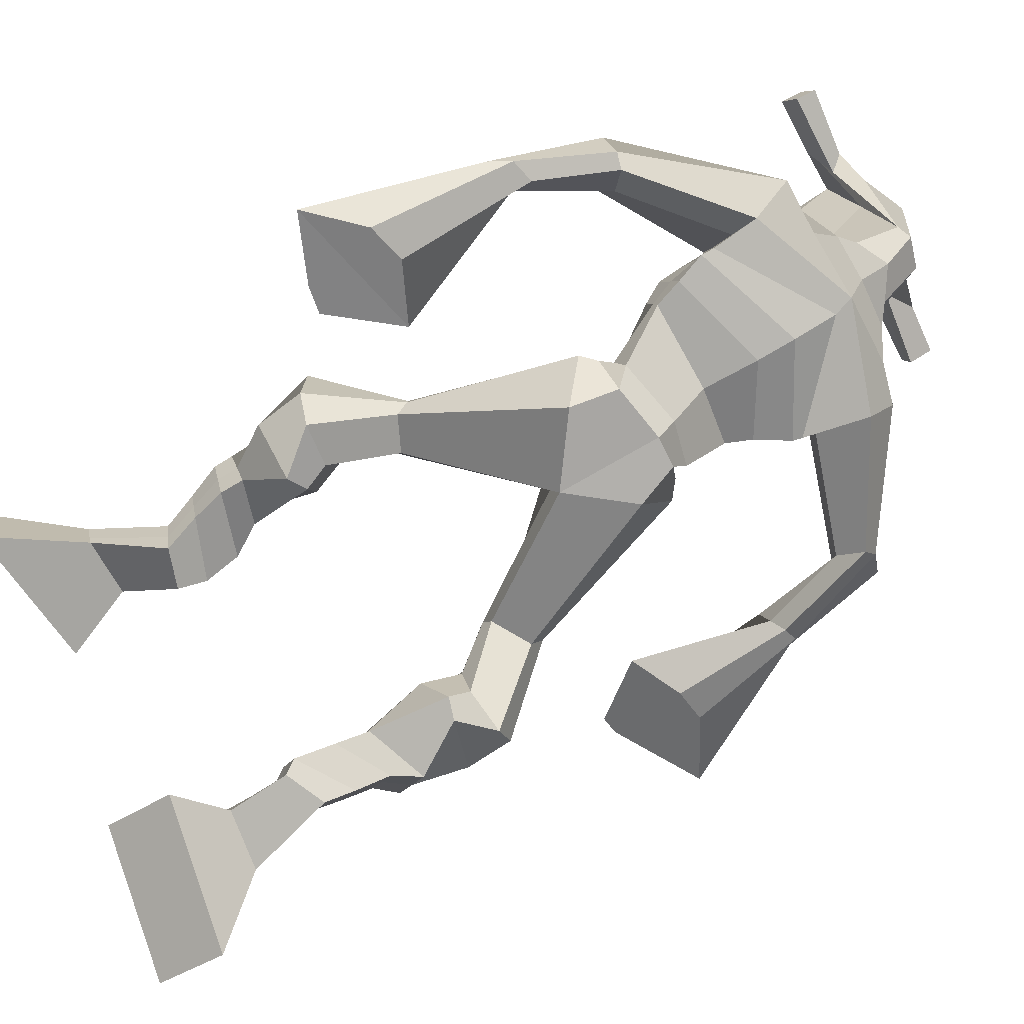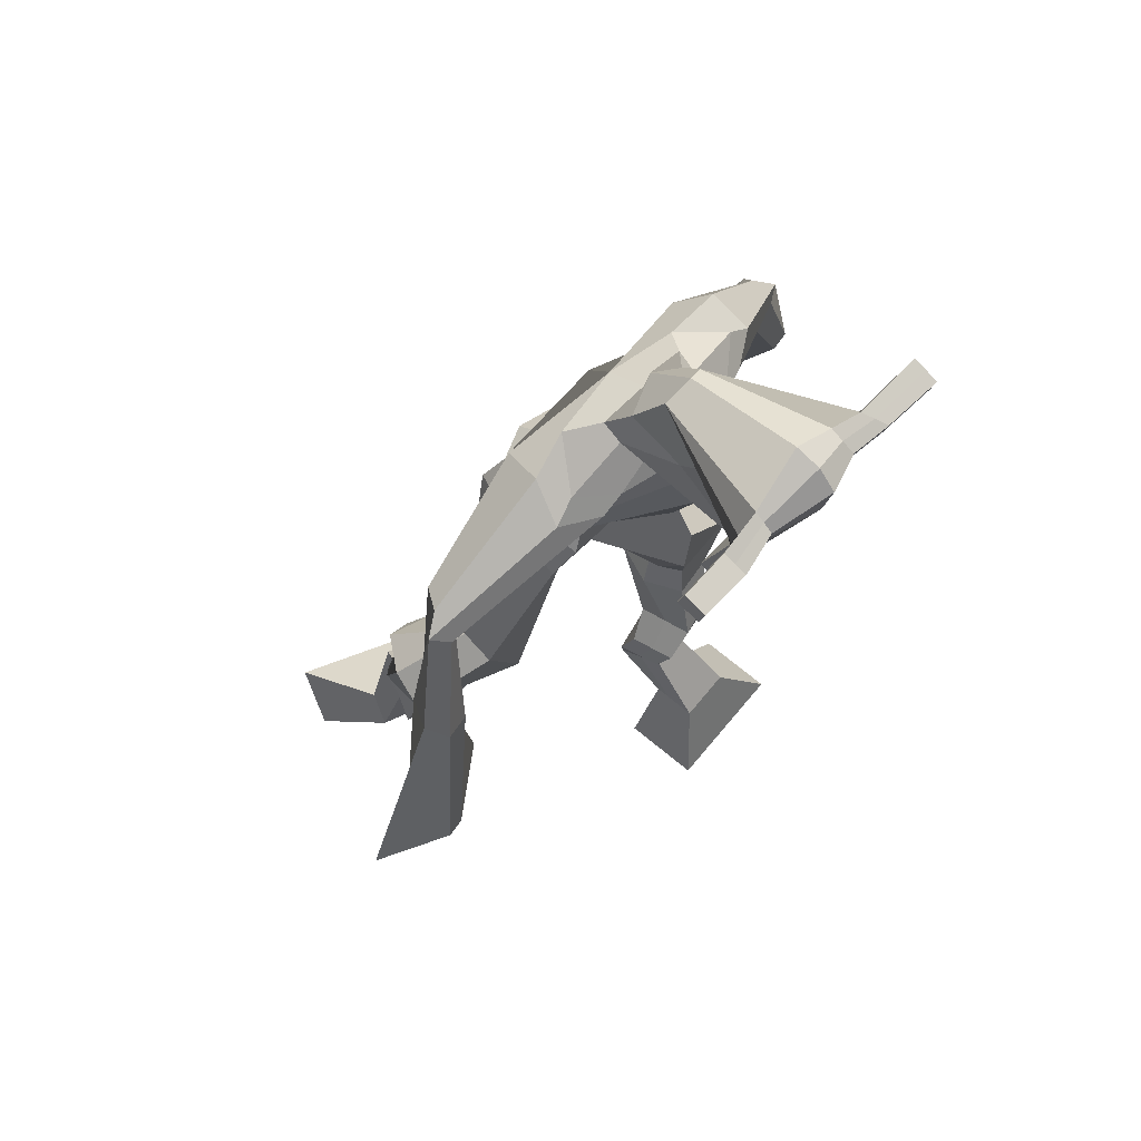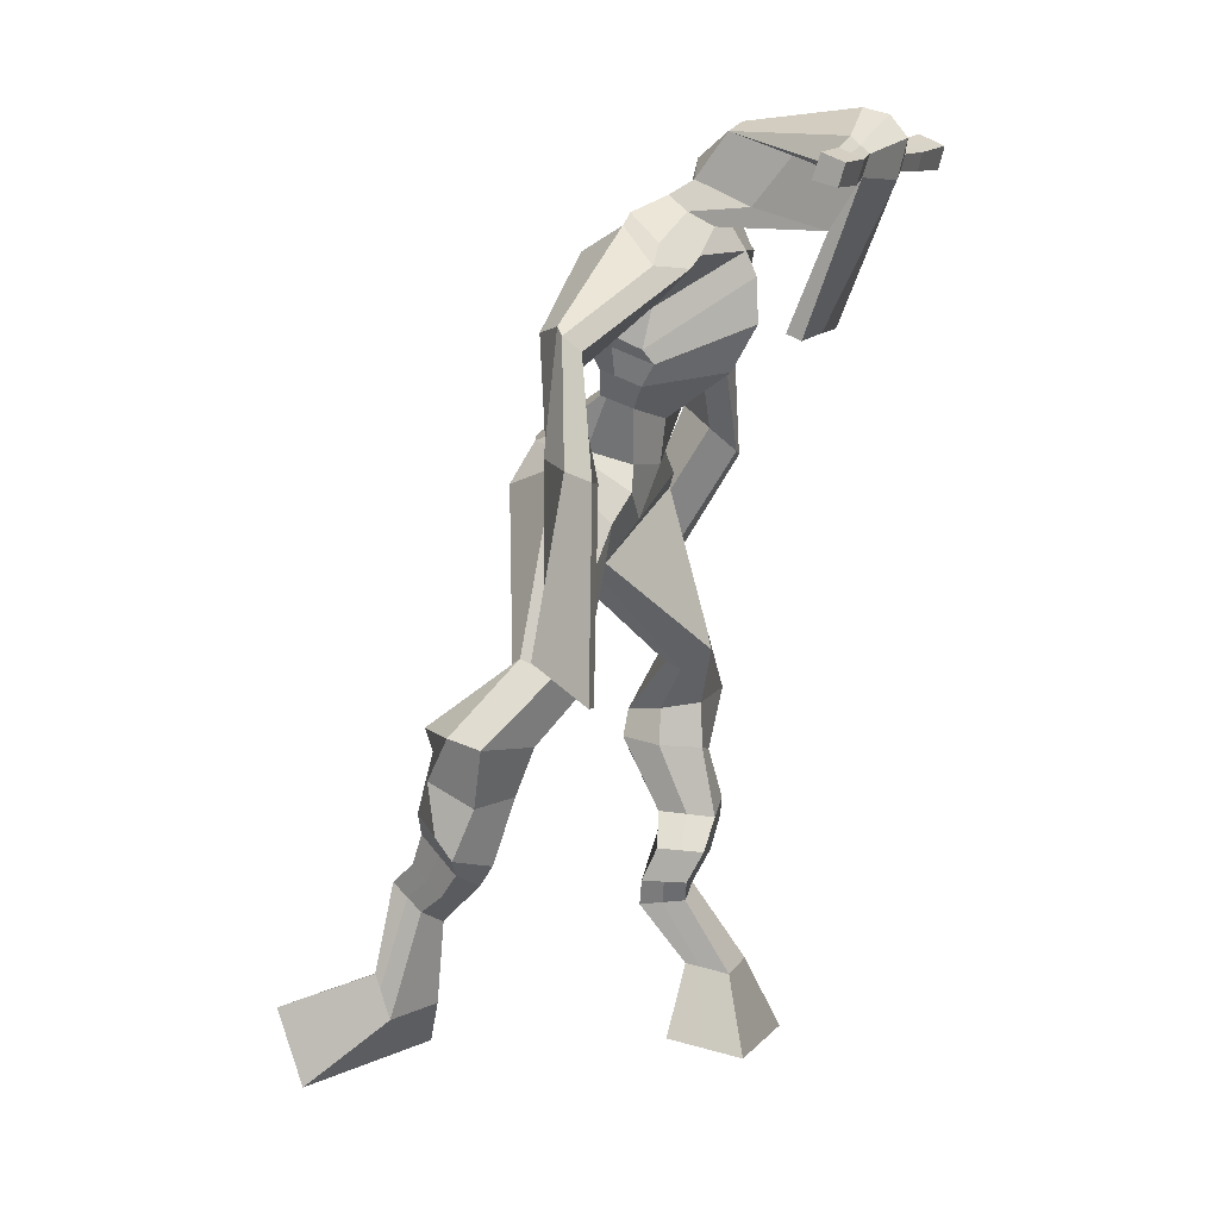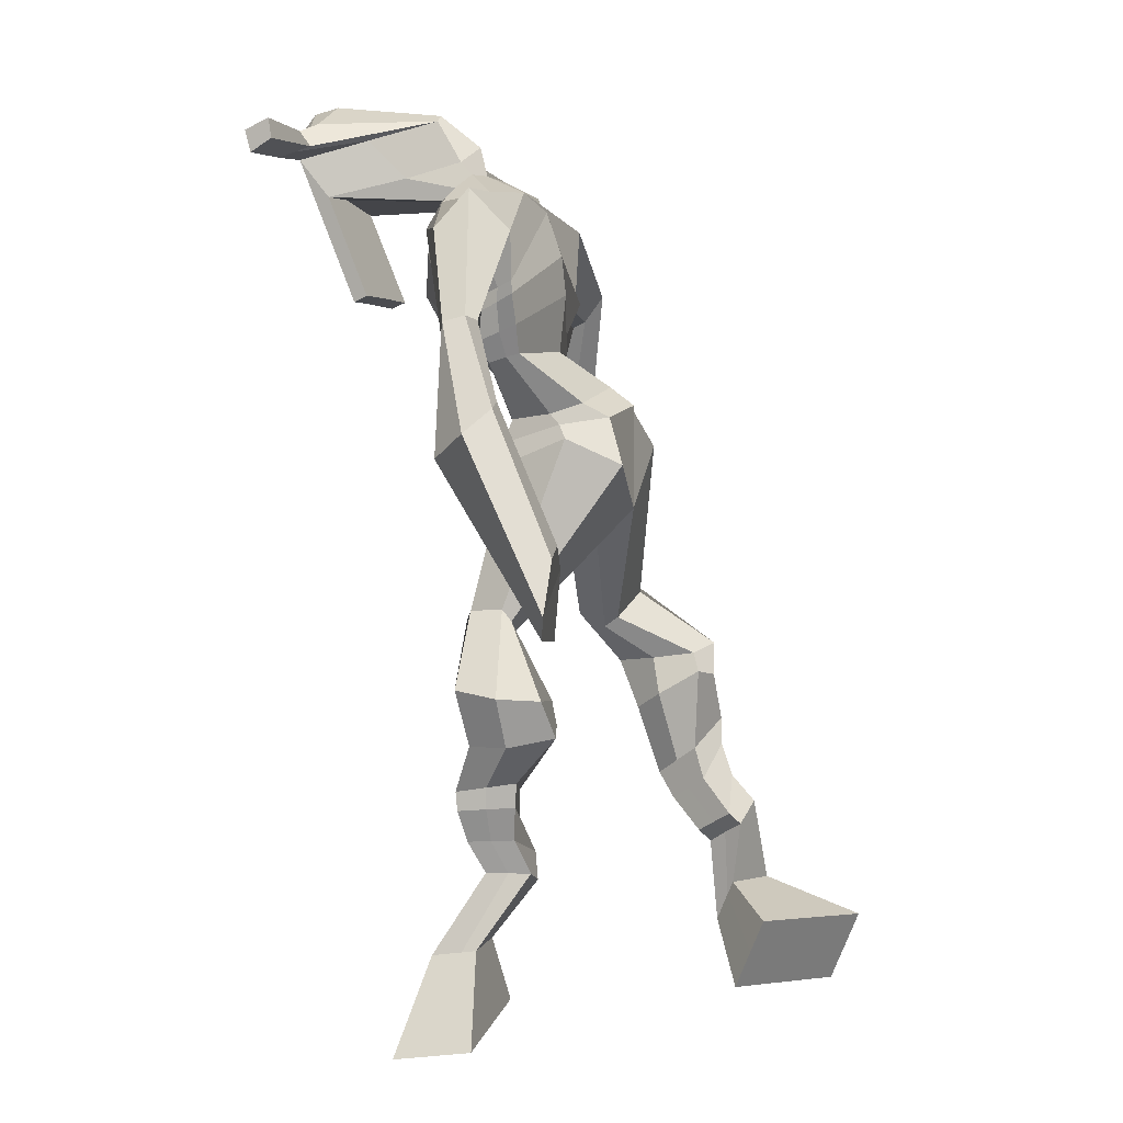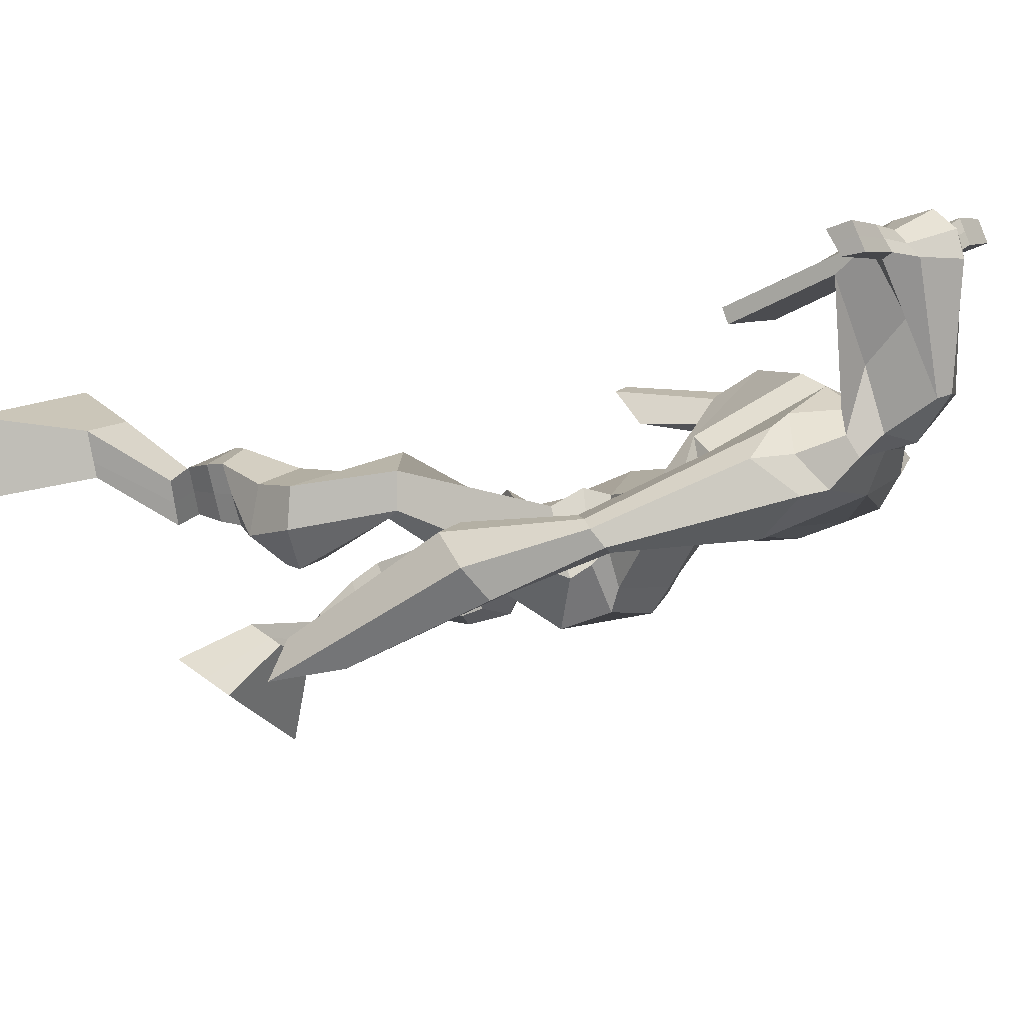
<metadata>
{"format":"obj","ext":"obj","renderer":"f3d","projection":"perspective","resolution":1024,"background":"white","views":[{"elev":-74.1,"azim":120.1,"up":"+Z"},{"elev":59.9,"azim":-46.1,"up":"+Y"},{"elev":8.4,"azim":-65.9,"up":"+Y"},{"elev":6.2,"azim":110.1,"up":"+Y"},{"elev":5.6,"azim":123.4,"up":"+Z"}]}
</metadata>
<code>
o monstruo
v 0.2574 -0.2421 -0.5586
v 0.3339 -0.2766 -0.6261
v 0.2528 -0.3002 -0.5336
v 0.3251 -0.3796 -0.5828
v 0.1817 -0.2476 -0.5894
v 0.1488 -0.3012 -0.7222
v 0.1771 -0.3069 -0.5649
v 0.14 -0.4043 -0.6789
v 0.2672 -0.152 -0.5723
v 0.2485 -0.1851 -0.5212
v 0.2125 -0.1281 -0.5773
v 0.1943 -0.1594 -0.5258
v 0.2769 -0.136 -0.5577
v 0.2587 -0.1679 -0.5065
v 0.1942 -0.09575 -0.5379
v 0.1752 -0.1309 -0.486
v 0.2544 -0.09166 -0.5116
v 0.2354 -0.1268 -0.4597
v 0.183 -0.05116 -0.5181
v 0.16 -0.09557 -0.4561
v 0.2416 -0.04918 -0.4941
v 0.2186 -0.09359 -0.4321
v 0.1575 -0.01709 -0.5097
v 0.1332 -0.07016 -0.4474
v 0.2317 0.06344 -0.4958
v 0.2179 0.002497 -0.398
v 0.205 0.05611 -0.5117
v 0.1536 -0.003506 -0.4256
v 0.2208 0.08908 -0.485
v 0.2147 0.07122 -0.3687
v 0.1595 0.09652 -0.4988
v 0.11 0.08354 -0.3935
v 0.2594 0.1421 -0.3797
v 0.2385 0.1426 -0.3127
v 0.211 0.1748 -0.3981
v 0.205 0.1673 -0.3365
v 0.3835 0.3153 -0.4451
v 0.3832 0.2921 -0.344
v 0.3194 0.3994 -0.454
v 0.291 0.3562 -0.2933
v 0.5189 -0.2852 -0.2822
v 0.4783 -0.3843 -0.2939
v 0.5253 -0.2953 -0.2194
v 0.4896 -0.4022 -0.1839
v 0.6006 -0.2832 -0.2909
v 0.6864 -0.399 -0.3177
v 0.6071 -0.2936 -0.2275
v 0.6977 -0.417 -0.2076
v 0.4972 -0.2019 -0.3431
v 0.5156 -0.194 -0.2814
v 0.5532 -0.1802 -0.3539
v 0.5681 -0.1805 -0.2926
v 0.4855 -0.1645 -0.3351
v 0.5007 -0.1647 -0.2737
v 0.5678 -0.1318 -0.3351
v 0.5838 -0.1351 -0.2717
v 0.4894 -0.1169 -0.3135
v 0.5054 -0.1203 -0.25
v 0.5809 -0.083 -0.341
v 0.6019 -0.08904 -0.2644
v 0.5187 -0.07094 -0.3238
v 0.538 -0.07699 -0.2468
v 0.5817 -0.04881 -0.3438
v 0.6023 -0.06216 -0.262
v 0.5367 0.027 -0.3859
v 0.5428 0.01924 -0.2685
v 0.5637 0.01333 -0.3942
v 0.609 0.003516 -0.2853
v 0.5521 0.06376 -0.3845
v 0.5406 0.08316 -0.2693
v 0.612 0.07177 -0.3911
v 0.649 0.08658 -0.2808
v 0.5012 0.1439 -0.3061
v 0.5114 0.1636 -0.243
v 0.5526 0.1698 -0.3255
v 0.5494 0.1814 -0.2638
v 0.4776 0.3831 -0.4602
v 0.5038 0.3844 -0.3021
v 0.3804 0.7587 -0.2789
v 0.3881 0.7057 -0.1483
v 0.2343 0.7055 -0.3101
v 0.2708 0.635 -0.2297
v 0.5433 0.7015 -0.3212
v 0.5197 0.6181 -0.2237
v 0.2784 0.7541 -0.2625
v 0.2888 0.7004 -0.1716
v 0.2155 0.738 -0.2451
v 0.258 0.6846 -0.1716
v 0.06622 0.6109 -0.2879
v 0.06233 0.5635 -0.2387
v 0.04531 0.6199 -0.2547
v 0.03913 0.5906 -0.2199
v 0.01124 0.4624 -0.2537
v 0.02954 0.4372 -0.1944
v -0.008788 0.4676 -0.2476
v -0.006662 0.4415 -0.1859
v -0.002733 0.2908 -0.2378
v 0.000342 0.1733 -0.1871
v -0.05111 0.2958 -0.2278
v -0.02593 0.1761 -0.1817
v 0.4776 0.7566 -0.2655
v 0.4846 0.7054 -0.1764
v 0.5564 0.7591 -0.2667
v 0.525 0.7044 -0.19
v 0.6862 0.582 -0.331
v 0.6814 0.5351 -0.2902
v 0.7081 0.5885 -0.3228
v 0.7127 0.563 -0.2905
v 0.7375 0.479 -0.3781
v 0.7457 0.4143 -0.2998
v 0.772 0.4724 -0.3853
v 0.78 0.4066 -0.309
v 0.7453 0.2975 -0.4633
v 0.7373 0.1727 -0.4563
v 0.8008 0.2865 -0.4766
v 0.7733 0.1784 -0.4524
v 0.3895 0.8838 0.005581
v 0.3935 0.8456 0.06395
v 0.3104 0.8465 0.01687
v 0.3125 0.8243 0.04137
v 0.4519 0.8566 0.007899
v 0.4595 0.827 0.03898
v 0.4631 0.7531 -0.01307
v 0.3968 0.7512 -0.01025
v 0.3234 0.7307 -0.01497
v 0.3338 0.7955 -0.1983
v 0.424 0.8009 -0.2005
v 0.3806 0.823 -0.2129
v 0.4617 0.8059 0.03231
v 0.3137 0.7959 0.03137
v 0.4057 0.8598 -0.1578
v 0.3838 0.8687 -0.1532
v 0.3937 0.7939 0.05035
v 0.3434 0.8553 -0.1562
v 0.1835 0.8241 0.02432
v 0.1851 0.8115 0.05465
v 0.1863 0.7824 0.04512
v 0.185 0.7911 0.01232
v 0.5957 0.8566 0.01379
v 0.5976 0.8406 0.04897
v 0.6008 0.8098 0.03919
v 0.5988 0.8287 0.008288
v 0.3002 0.5214 -0.3141
v 0.3836 0.5342 -0.3341
v 0.5075 0.5353 -0.3197
v 0.5081 0.5217 -0.2758
v 0.3845 0.4873 -0.258
v 0.3008 0.5053 -0.2674
v 0.2841 0.556 -0.3079
v 0.5218 0.5497 -0.2606
v 0.2856 0.5347 -0.25
v 0.3835 0.6142 -0.3432
v 0.5214 0.575 -0.3209
v 0.3843 0.5498 -0.1666
v 0.5187 0.8066 0.03687
v 0.5162 0.8311 0.04464
v 0.5 0.8441 0.01321
v 0.4835 0.8238 0.004941
v 0.2524 0.831 0.02179
v 0.2541 0.8172 0.05472
v 0.2554 0.7857 0.04437
v 0.2916 0.8068 0.0101
v 0.408 0.6012 -0.05166
v 0.4017 0.6094 -0.07176
v 0.3274 0.6032 -0.07086
v 0.4677 0.6138 -0.07317
v 0.4662 0.6048 -0.05311
v 0.3301 0.5944 -0.0507
v 0.3852 0.7463 -0.1733
v 0.313 0.7761 -0.2252
v 0.4287 0.7467 -0.1732
v 0.3394 0.7361 -0.1724
v 0.4502 0.7818 -0.228
v 0.3815 0.7825 -0.2236
v 0.2601 0.6007 -0.3207
v 0.5223 0.5831 -0.2505
v 0.2783 0.5636 -0.2293
v 0.3825 0.6687 -0.3366
v 0.5371 0.6169 -0.3209
v 0.3879 0.612 -0.1312
v 0.2544 0.6136 -0.3114
v 0.5011 0.5863 -0.2071
v 0.263 0.5826 -0.239
v 0.3789 0.7302 -0.3127
v 0.5365 0.6347 -0.3203
v 0.3888 0.673 -0.134
v 0.3831 0.4852 -0.4099
v 0.4764 0.4671 -0.4017
v 0.3828 0.4282 -0.2648
v 0.3188 0.4685 -0.3914
v 0.4532 0.4414 -0.2889
v 0.3364 0.4297 -0.2827
v 0.1447 -0.3491 -0.702
v 0.2558 -0.261 -0.5501
v 0.1803 -0.2672 -0.5814
v 0.3298 -0.3245 -0.606
v 0.2573 -0.1683 -0.546
v 0.2028 -0.1441 -0.5512
v 0.2676 -0.1519 -0.5319
v 0.1847 -0.1133 -0.5119
v 0.2449 -0.1092 -0.4857
v 0.1715 -0.07336 -0.4871
v 0.2301 -0.07139 -0.4631
v 0.1454 -0.04363 -0.4785
v 0.2493 0.02966 -0.4406
v 0.1304 0.03313 -0.4807
v 0.2292 0.07998 -0.4253
v 0.1241 0.09259 -0.4485
v 0.2581 0.1273 -0.3588
v 0.2038 0.1879 -0.3834
v 0.3827 0.3056 -0.3861
v 0.282 0.4279 -0.3714
v 0.6917 -0.4073 -0.2665
v 0.5211 -0.2885 -0.2615
v 0.6028 -0.2866 -0.2699
v 0.4835 -0.3926 -0.2428
v 0.5066 -0.1979 -0.3123
v 0.5608 -0.1803 -0.3232
v 0.4932 -0.1646 -0.3044
v 0.5758 -0.1335 -0.3034
v 0.4974 -0.1186 -0.2818
v 0.5914 -0.08602 -0.3027
v 0.5283 -0.07396 -0.2853
v 0.592 -0.05548 -0.3029
v 0.5148 0.02291 -0.3216
v 0.6362 0.009612 -0.3496
v 0.5349 0.07164 -0.3277
v 0.643 0.07673 -0.3377
v 0.498 0.1356 -0.2822
v 0.5582 0.1868 -0.3139
v 0.5153 0.42 -0.3896
v 0.2573 0.6375 -0.26
v 0.5297 0.6653 -0.2805
v 0.2357 0.7164 -0.2049
v 0.2047 0.6889 -0.1998
v 0.07289 0.5732 -0.2615
v 0.01465 0.6102 -0.2343
v 0.02363 0.4486 -0.2252
v -0.02435 0.4549 -0.2137
v 0.06911 0.2551 -0.2269
v -0.1402 0.2478 -0.2016
v 0.5382 0.7411 -0.2198
v 0.5786 0.7049 -0.2239
v 0.6654 0.5609 -0.3247
v 0.7294 0.581 -0.2994
v 0.7334 0.4475 -0.337
v 0.7838 0.4399 -0.348
v 0.664 0.2581 -0.4378
v 0.8664 0.2217 -0.4891
v 0.3909 0.8746 0.04063
v 0.3115 0.8354 0.02912
v 0.4557 0.8418 0.02344
v 0.4321 0.7789 -0.1199
v 0.3393 0.7605 -0.1229
v 0.4349 0.8329 -0.06283
v 0.3274 0.8256 -0.06252
v 0.1843 0.8178 0.03948
v 0.1857 0.7868 0.02872
v 0.5967 0.8486 0.03138
v 0.5998 0.8193 0.02374
v 0.5079 0.5296 -0.301
v 0.3002 0.5184 -0.3053
v 0.5216 0.5645 -0.2962
v 0.2846 0.5483 -0.2869
v 0.5011 0.8152 0.0209
v 0.5081 0.8376 0.02893
v 0.2735 0.7963 0.02724
v 0.2532 0.8241 0.03826
v 0.3159 0.7551 -0.2001
v 0.4501 0.7638 -0.2021
v 0.5298 0.605 -0.2959
v 0.2692 0.5852 -0.2842
v 0.5329 0.6251 -0.2986
v 0.2594 0.6025 -0.2845
v 0.3169 0.4477 -0.3414
v 0.4767 0.4515 -0.3538
v 0.3834 0.4603 -0.4449
v 0.4612 0.4472 -0.4357
v 0.3829 0.353 -0.2949
v 0.3351 0.456 -0.4244
v 0.4664 0.4085 -0.2807
v 0.3205 0.3953 -0.2785
v 0.4927 0.4376 -0.3734
v 0.3005 0.4447 -0.3506
f 1 5 11 9
f 4 3 7 8
f 193 195 5 6
f 193 196 4 8
f 196 194 3 4
f 6 5 1 2
f 198 12 16 200
f 7 3 10 12
f 195 7 12 198
f 194 1 9 197
f 200 16 20 202
f 12 10 14 16
f 9 11 15 13
f 197 9 13 199
f 20 18 22 24
f 16 14 18 20
f 13 15 19 17
f 199 13 17 201
f 21 23 27 25
f 17 19 23 21
f 201 17 21 203
f 202 20 24 204
f 206 28 32 208
f 203 21 25 205
f 204 24 28 206
f 24 22 26 28
f 29 31 35 33
f 28 26 30 32
f 25 27 31 29
f 205 25 29 207
f 209 33 37 211
f 207 29 33 209
f 208 32 36 210
f 32 30 34 36
f 185 184 79 83
f 210 36 40 212
f 36 34 38 40
f 33 35 39 37
f 41 49 51 45
f 44 48 47 43
f 213 46 45 215
f 213 48 44 216
f 216 44 43 214
f 46 42 41 45
f 218 220 56 52
f 47 52 50 43
f 215 218 52 47
f 214 217 49 41
f 220 222 60 56
f 52 56 54 50
f 49 53 55 51
f 217 219 53 49
f 60 64 62 58
f 56 60 58 54
f 53 57 59 55
f 219 221 57 53
f 61 65 67 63
f 57 61 63 59
f 221 223 61 57
f 222 224 64 60
f 226 228 72 68
f 223 225 65 61
f 224 226 68 64
f 64 68 66 62
f 69 73 75 71
f 68 72 70 66
f 65 69 71 67
f 225 227 69 65
f 229 211 37 73
f 227 229 73 69
f 228 230 76 72
f 72 76 74 70
f 184 181 81 79
f 230 231 78 76
f 76 78 38 74
f 73 37 77 75
f 268 159 135 257
f 133 129 122 118
f 186 182 84 80
f 274 183 82 232
f 273 185 83 233
f 183 186 80 82
f 234 235 88 86
f 82 88 92 90
f 82 80 86 88
f 79 81 87 85
f 90 92 96 94
f 235 87 91 237
f 232 82 90 236
f 87 81 89 91
f 95 93 97 99
f 236 90 94 238
f 91 89 93 95
f 237 91 95 239
f 240 98 100 241
f 239 95 99 241
f 94 96 100 98
f 238 94 98 240
f 242 102 104 243
f 83 79 101 103
f 80 84 104 102
f 104 84 106 108
f 108 106 110 112
f 83 103 107 105
f 233 83 105 244
f 243 104 108 245
f 109 111 115 113
f 245 108 112 247
f 105 107 111 109
f 244 105 109 246
f 248 113 115 249
f 246 109 113 248
f 112 110 114 116
f 247 112 116 249
f 250 117 119 251
f 250 118 122 252
f 156 155 141 140
f 131 132 117 121
f 132 134 119 117
f 130 133 118 120
f 172 169 124 125
f 174 170 126 128
f 173 174 128 127
f 270 173 127 253
f 169 171 123 124
f 269 172 125 254
f 129 133 163 167
f 128 126 134 132
f 127 128 132 131
f 253 127 131 255
f 130 125 165 168
f 254 125 130 256
f 258 137 136 257
f 161 160 136 137
f 267 161 137 258
f 159 162 138 135
f 260 142 139 259
f 158 157 139 142
f 266 156 140 259
f 265 158 142 260
f 192 189 147 148
f 276 188 145 261
f 275 192 148 262
f 189 191 146 147
f 187 190 143 144
f 188 187 144 145
f 148 147 154 151
f 261 145 153 263
f 262 148 151 264
f 147 146 150 154
f 144 143 149 152
f 145 144 152 153
f 255 131 158 265
f 252 122 156 266
f 131 121 157 158
f 122 129 155 156
f 119 134 162 159
f 256 130 161 267
f 130 120 160 161
f 251 119 159 268
f 165 164 163 168
f 164 166 167 163
f 133 130 168 163
f 123 129 167 166
f 124 123 166 164
f 125 124 164 165
f 234 86 172 269
f 80 102 171 169
f 242 101 173 270
f 101 79 174 173
f 79 85 170 174
f 86 80 169 172
f 151 154 180 177
f 263 153 179 271
f 264 151 177 272
f 154 150 176 180
f 152 149 175 178
f 153 152 178 179
f 177 180 186 183
f 271 179 185 273
f 272 177 183 274
f 180 176 182 186
f 178 175 181 184
f 179 178 184 185
f 278 277 187 188
f 277 280 190 187
f 279 281 191 189
f 284 282 192 275
f 283 278 188 276
f 282 279 189 192
f 281 283 276 191
f 280 284 275 190
f 175 272 274 181
f 176 271 273 182
f 149 264 272 175
f 150 263 271 176
f 102 242 270 171
f 85 234 269 170
f 120 251 268 160
f 134 256 267 162
f 121 252 266 157
f 129 255 265 155
f 143 262 264 149
f 146 261 263 150
f 190 275 262 143
f 191 276 261 146
f 155 265 260 141
f 157 266 259 139
f 141 260 259 140
f 162 267 258 138
f 138 258 257 135
f 126 254 256 134
f 123 253 255 129
f 170 269 254 126
f 171 270 253 123
f 117 250 252 121
f 118 250 251 120
f 111 247 249 115
f 110 246 248 114
f 114 248 249 116
f 106 244 246 110
f 107 245 247 111
f 103 243 245 107
f 84 233 244 106
f 101 242 243 103
f 93 238 240 97
f 96 239 241 100
f 97 240 241 99
f 92 237 239 96
f 89 236 238 93
f 81 232 236 89
f 88 235 237 92
f 85 87 235 234
f 182 273 233 84
f 181 274 232 81
f 160 268 257 136
f 75 77 231 230
f 71 75 230 228
f 70 74 229 227
f 74 38 211 229
f 66 70 227 225
f 63 67 226 224
f 62 66 225 223
f 67 71 228 226
f 59 63 224 222
f 58 62 223 221
f 54 58 221 219
f 50 54 219 217
f 55 59 222 220
f 43 50 217 214
f 45 51 218 215
f 51 55 220 218
f 42 216 214 41
f 46 213 216 42
f 48 213 215 47
f 35 210 212 39
f 31 208 210 35
f 30 207 209 34
f 34 209 211 38
f 26 205 207 30
f 23 204 206 27
f 22 203 205 26
f 27 206 208 31
f 19 202 204 23
f 18 201 203 22
f 14 199 201 18
f 10 197 199 14
f 15 200 202 19
f 3 194 197 10
f 5 195 198 11
f 11 198 200 15
f 2 1 194 196
f 6 2 196 193
f 8 7 195 193
f 39 212 284 280
f 78 231 283 281
f 40 38 279 282
f 231 77 278 283
f 212 40 282 284
f 38 78 281 279
f 37 39 280 277
f 77 37 277 278

</code>
